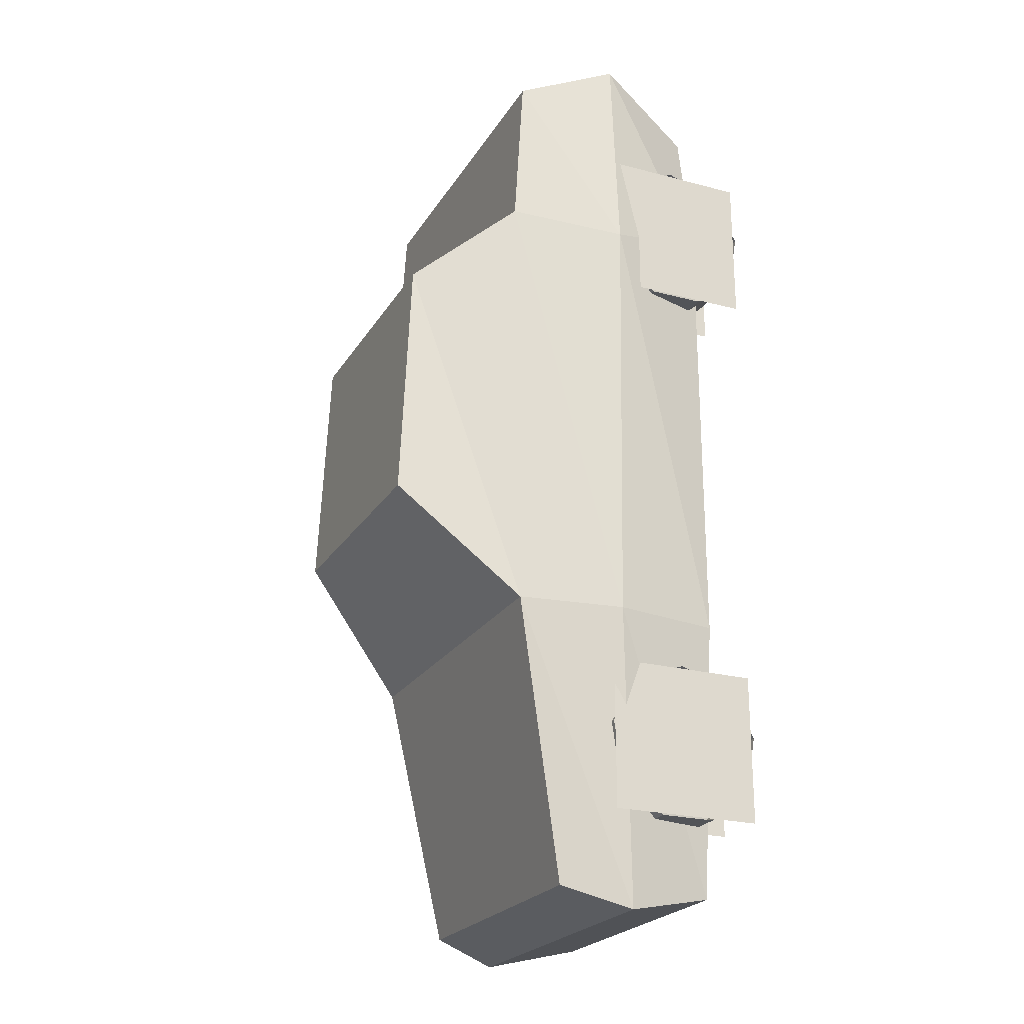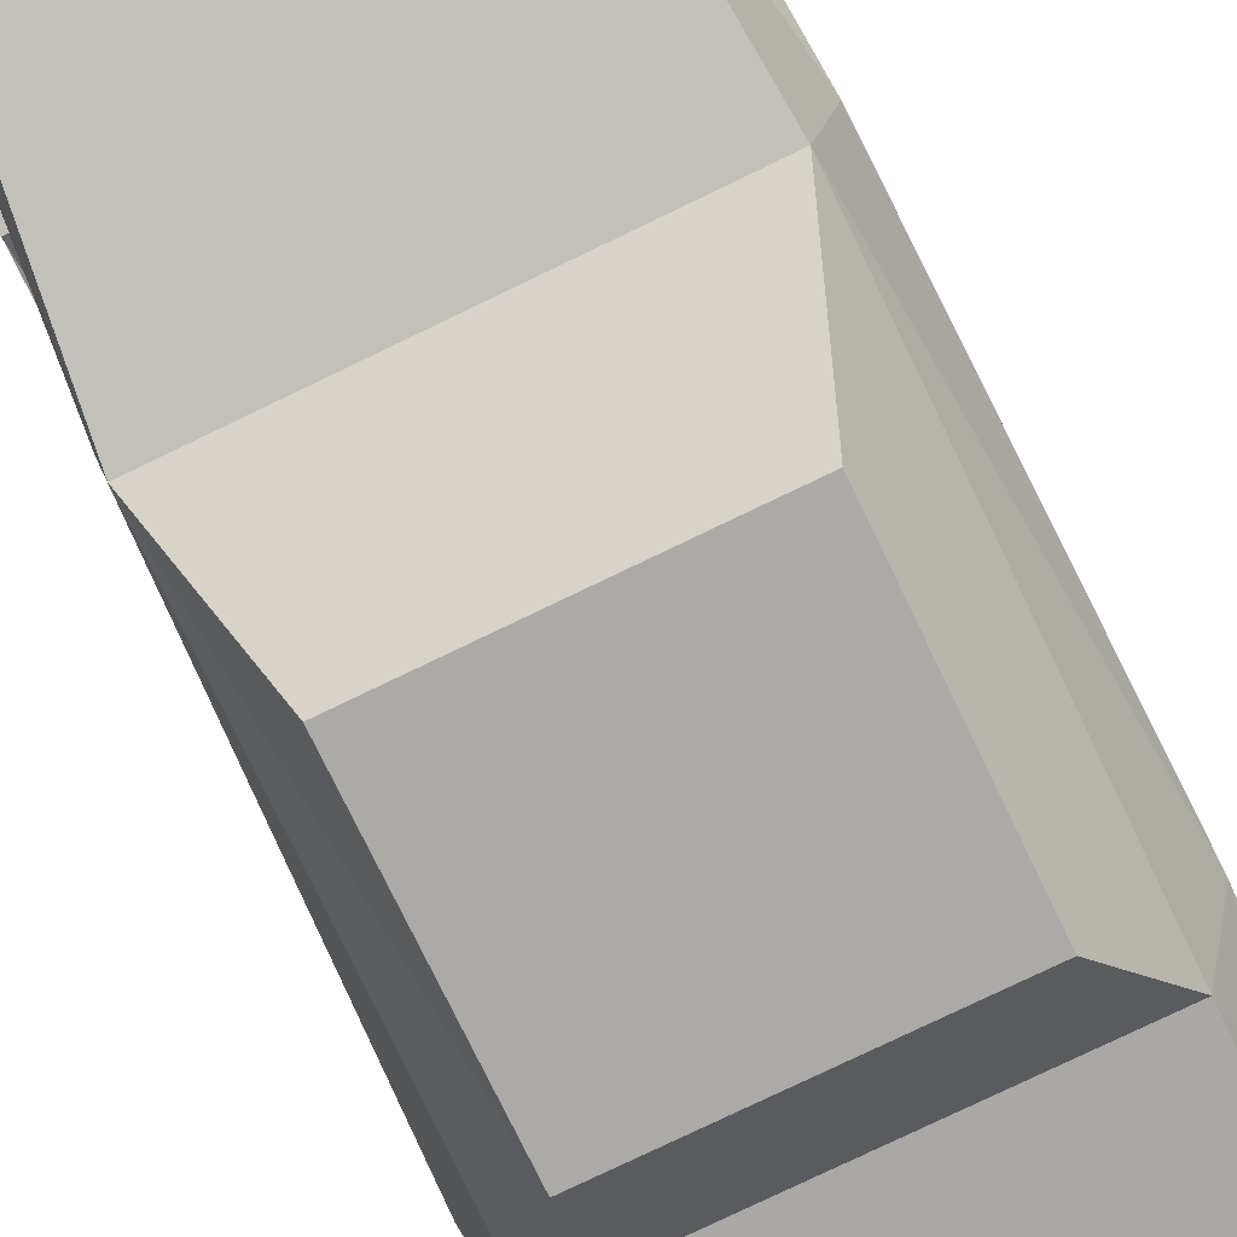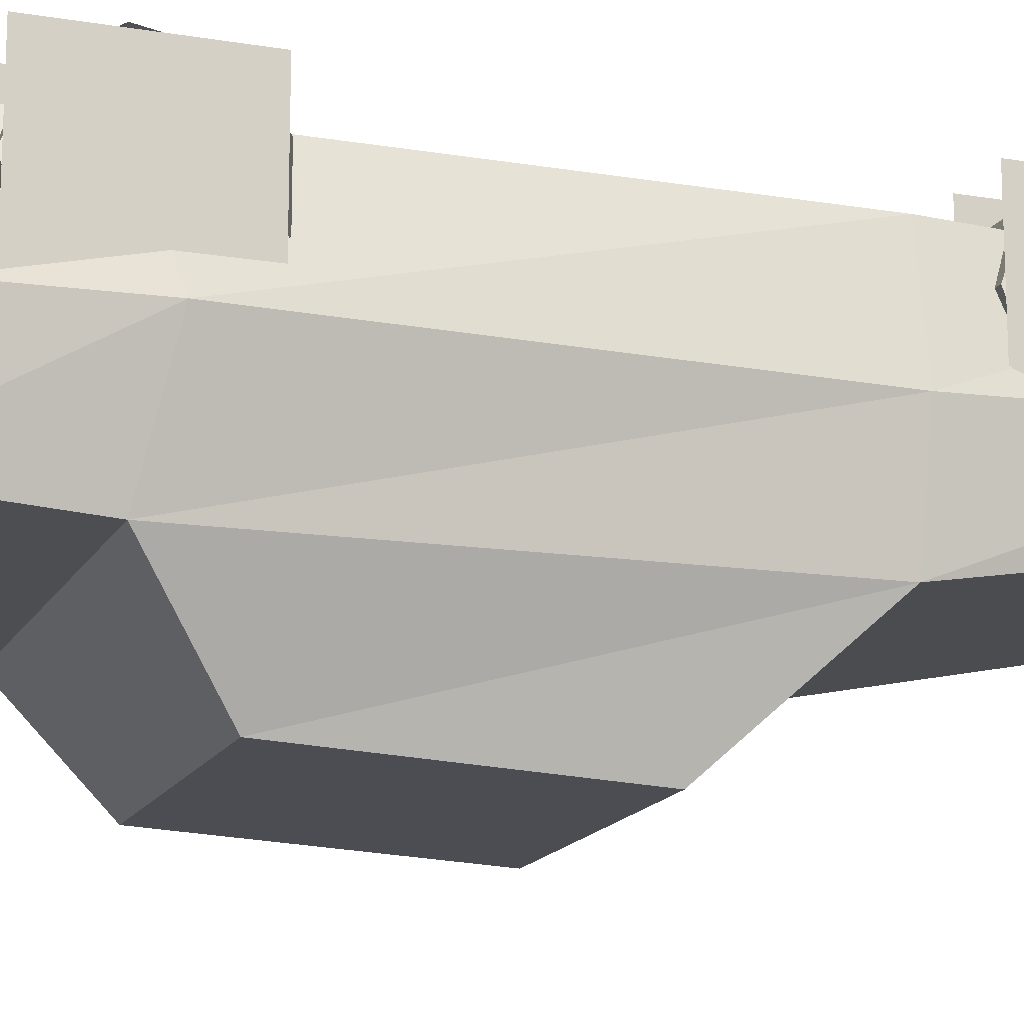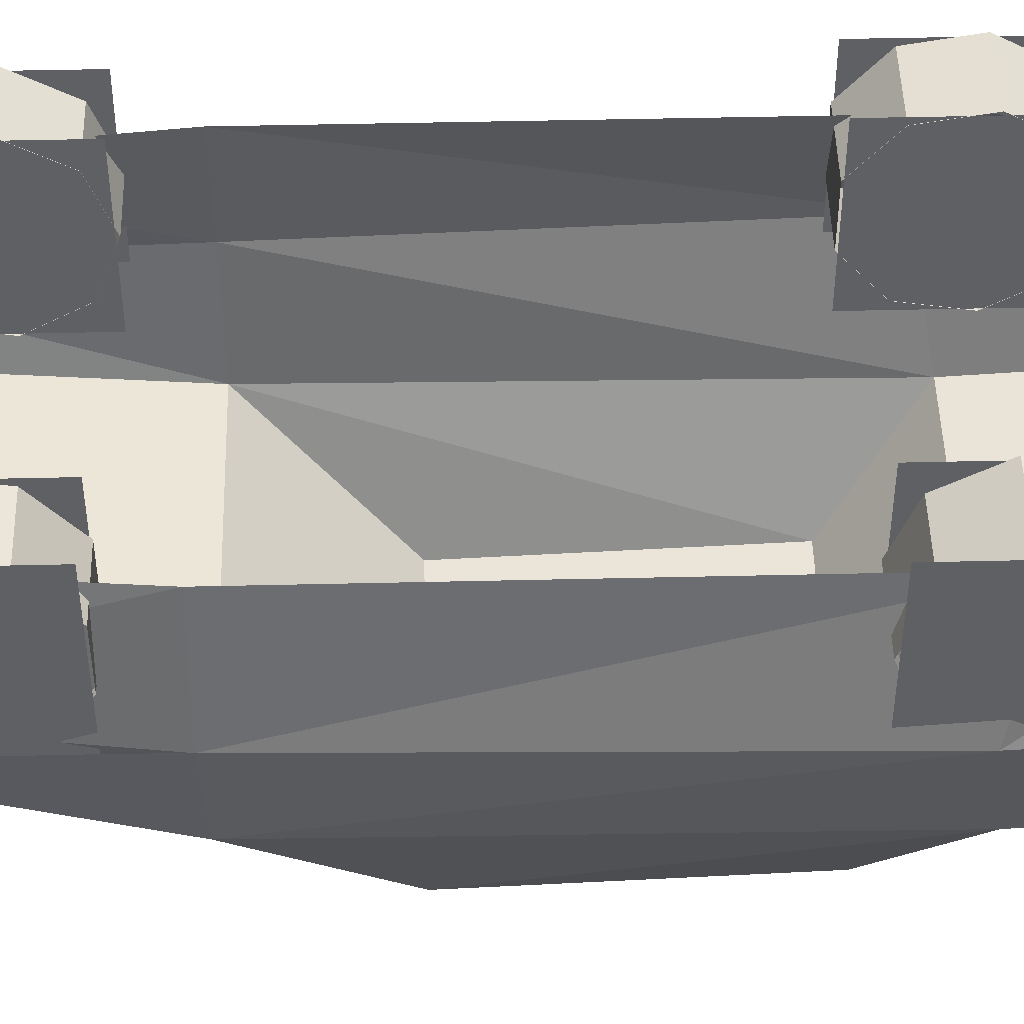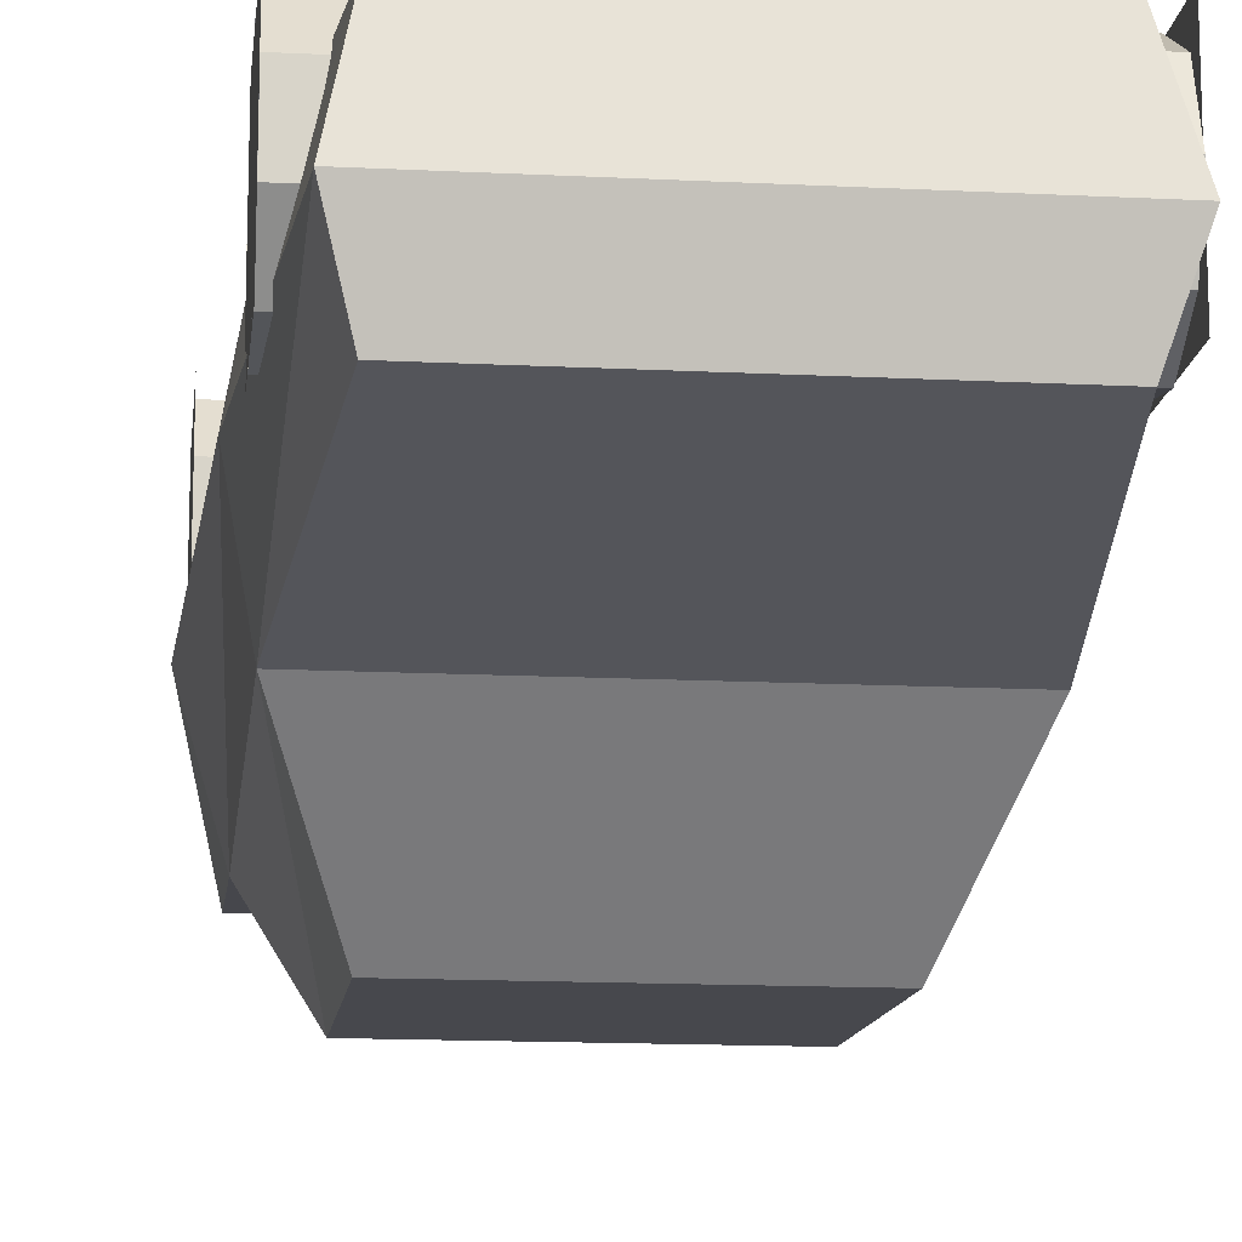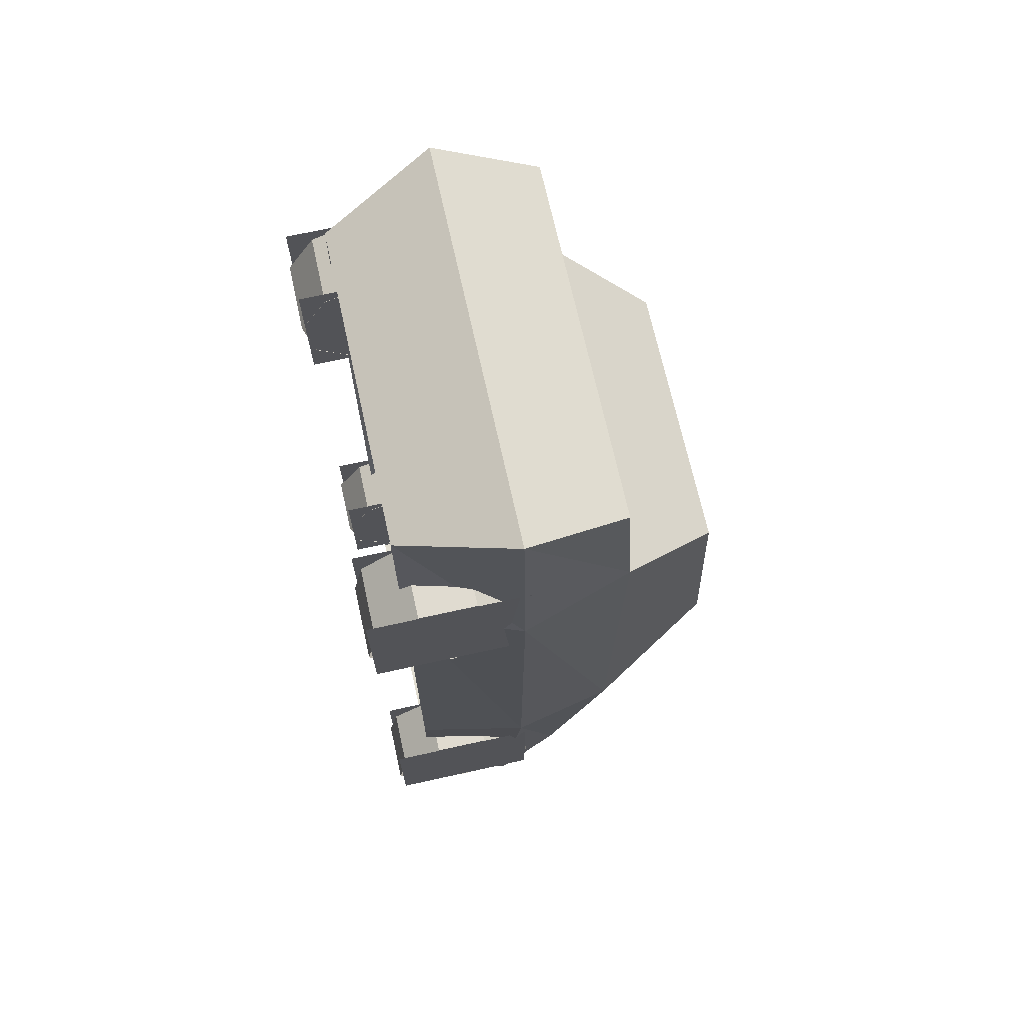
<metadata>
{"format":"obj","ext":"obj","renderer":"f3d","projection":"perspective","resolution":1024,"background":"white","views":[{"elev":-23.3,"azim":-114.0,"up":"+Y"},{"elev":-78.2,"azim":25.7,"up":"+Z"},{"elev":-15.5,"azim":-109.7,"up":"+Z"},{"elev":47.4,"azim":88.5,"up":"+Z"},{"elev":-14.3,"azim":-6.4,"up":"+Z"},{"elev":70.0,"azim":77.5,"up":"+Y"}]}
</metadata>
<code>
o m1532
v -0.1561 0.419 0.1334
v 0.1595 0.419 0.1334
v -0.1819 0.2684 0.1334
v 0.1797 0.2684 0.1334
v -0.1819 -0.1919 0.1334
v 0.1797 -0.1919 0.1334
v -0.1535 -0.4695 0.1334
v 0.1558 -0.4695 0.1334
v -0.1819 0.419 -0.07847
v 0.1797 0.419 -0.07847
v -0.1819 0.2581 -0.08824
v 0.1797 0.2581 -0.08824
v -0.1819 -0.1899 -0.08258
v 0.1797 -0.1899 -0.08258
v -0.1535 -0.4687 -0.0286
v 0.1558 -0.4687 -0.0286
v -0.2008 0.4599 0.02261
v 0.2018 0.4599 0.02261
v 0.2115 0.243 0.02261
v 0.2018 -0.1919 0.02261
v 0.178 -0.4901 0.04083
v -0.1724 -0.4901 0.04083
v -0.2008 -0.1919 0.02261
v -0.2158 0.2375 0.02261
v -0.1319 0.1822 -0.1862
v 0.1327 0.1822 -0.1862
v 0.1327 -0.06847 -0.1974
v -0.1319 -0.06847 -0.1974
v -0.13 -0.2417 0.09423
v -0.13 -0.2607 0.04212
v -0.13 -0.3087 0.01439
v -0.13 -0.3633 0.02402
v -0.13 -0.399 0.0665
v -0.13 -0.399 0.122
v -0.13 -0.3633 0.1644
v -0.13 -0.3087 0.1741
v -0.13 -0.2607 0.1463
v -0.1914 -0.2417 0.09423
v -0.1914 -0.2607 0.04212
v -0.1914 -0.3087 0.01439
v -0.1914 -0.3633 0.02402
v -0.1914 -0.399 0.0665
v -0.1914 -0.399 0.122
v -0.1914 -0.3633 0.1644
v -0.1914 -0.3087 0.1741
v -0.1914 -0.2607 0.1463
v -0.1914 -0.2447 0.0161
v -0.1914 -0.3972 0.0161
v -0.1914 -0.3972 0.1707
v -0.1914 -0.2447 0.1707
v -0.1303 -0.2447 0.0161
v -0.1303 -0.3972 0.0161
v -0.1303 -0.3972 0.1707
v -0.1303 -0.2447 0.1707
v 0.1354 0.1809 0.09423
v 0.1354 0.1999 0.04212
v 0.1353 0.2479 0.01439
v 0.1353 0.3025 0.02402
v 0.1353 0.3382 0.0665
v 0.1353 0.3382 0.122
v 0.1353 0.3025 0.1644
v 0.1353 0.2479 0.1741
v 0.1354 0.1999 0.1463
v 0.2059 0.181 0.09423
v 0.2059 0.1999 0.04212
v 0.2059 0.248 0.01439
v 0.2058 0.3026 0.02402
v 0.2058 0.3382 0.0665
v 0.2058 0.3382 0.122
v 0.2058 0.3026 0.1644
v 0.2059 0.248 0.1741
v 0.2059 0.1999 0.1463
v 0.2059 0.1839 0.0161
v 0.2058 0.3365 0.0161
v 0.2058 0.3365 0.1707
v 0.2059 0.1839 0.1707
v 0.1357 0.1839 0.0161
v 0.1356 0.3364 0.0161
v 0.1356 0.3364 0.1707
v 0.1357 0.1839 0.1707
v -0.1366 0.3382 0.09423
v -0.1366 0.3192 0.04212
v -0.1366 0.2712 0.01439
v -0.1366 0.2166 0.02402
v -0.1366 0.181 0.0665
v -0.1366 0.181 0.122
v -0.1366 0.2166 0.1644
v -0.1366 0.2712 0.1741
v -0.1366 0.3192 0.1463
v -0.2072 0.3382 0.09423
v -0.2072 0.3192 0.04212
v -0.2072 0.2712 0.01439
v -0.2072 0.2166 0.02402
v -0.2072 0.181 0.0665
v -0.2072 0.181 0.122
v -0.2072 0.2166 0.1644
v -0.2072 0.2712 0.1741
v -0.2072 0.3192 0.1463
v -0.2072 0.3353 0.0161
v -0.2072 0.1827 0.0161
v -0.2072 0.1827 0.1707
v -0.2072 0.3353 0.1707
v -0.1369 0.3353 0.0161
v -0.1369 0.1827 0.0161
v -0.1369 0.1827 0.1707
v -0.1369 0.3353 0.1707
v 0.1346 -0.399 0.09423
v 0.1346 -0.38 0.04212
v 0.1346 -0.332 0.01439
v 0.1346 -0.2774 0.02402
v 0.1346 -0.2417 0.0665
v 0.1346 -0.2417 0.122
v 0.1346 -0.2774 0.1644
v 0.1346 -0.332 0.1741
v 0.1346 -0.38 0.1463
v 0.196 -0.399 0.09423
v 0.196 -0.38 0.04212
v 0.1959 -0.332 0.01439
v 0.1959 -0.2774 0.02402
v 0.1959 -0.2417 0.0665
v 0.1959 -0.2417 0.122
v 0.1959 -0.2774 0.1644
v 0.1959 -0.332 0.1741
v 0.196 -0.38 0.1463
v 0.196 -0.3961 0.0161
v 0.1959 -0.2435 0.0161
v 0.1959 -0.2435 0.1707
v 0.196 -0.3961 0.1707
v 0.1349 -0.3961 0.0161
v 0.1348 -0.2435 0.0161
v 0.1348 -0.2435 0.1707
v 0.1349 -0.3961 0.1707
f 2 4 19
f 19 18 2
f 4 6 20
f 20 19 4
f 6 8 21
f 21 20 6
f 18 19 12
f 12 10 18
f 19 20 14
f 14 12 19
f 20 21 16
f 16 14 20
f 7 5 23
f 23 22 7
f 5 3 24
f 24 23 5
f 3 1 17
f 17 24 3
f 22 23 13
f 13 15 22
f 23 24 11
f 11 13 23
f 24 17 9
f 9 11 24
f 12 14 27
f 27 26 12
f 13 11 25
f 25 28 13
f 14 13 28
f 28 27 14
f 13 14 16
f 16 15 13
f 8 7 22
f 22 21 8
f 21 22 15
f 15 16 21
f 25 26 27
f 27 28 25
f 11 12 26
f 26 25 11
f 9 10 12
f 12 11 9
f 1 2 18
f 18 17 1
f 17 18 10
f 10 9 17
f 29 39 38
f 29 30 39
f 30 40 39
f 30 31 40
f 31 41 40
f 31 32 41
f 32 42 41
f 32 33 42
f 33 43 42
f 33 34 43
f 34 44 43
f 34 35 44
f 35 45 44
f 35 36 45
f 36 46 45
f 36 37 46
f 37 38 46
f 37 29 38
f 49 50 47
f 48 49 47
f 54 51 53
f 53 51 52
f 55 65 64
f 55 56 65
f 56 66 65
f 56 57 66
f 57 67 66
f 57 58 67
f 58 68 67
f 58 59 68
f 59 69 68
f 59 60 69
f 60 70 69
f 60 61 70
f 61 71 70
f 61 62 71
f 62 72 71
f 62 63 72
f 63 64 72
f 63 55 64
f 75 76 73
f 74 75 73
f 80 77 79
f 79 77 78
f 81 91 90
f 81 82 91
f 82 92 91
f 82 83 92
f 83 93 92
f 83 84 93
f 84 94 93
f 84 85 94
f 85 95 94
f 85 86 95
f 86 96 95
f 86 87 96
f 87 97 96
f 87 88 97
f 88 98 97
f 88 89 98
f 89 90 98
f 89 81 90
f 101 102 99
f 100 101 99
f 106 103 105
f 105 103 104
f 107 117 116
f 107 108 117
f 108 118 117
f 108 109 118
f 109 119 118
f 109 110 119
f 110 120 119
f 110 111 120
f 111 121 120
f 111 112 121
f 112 122 121
f 112 113 122
f 113 123 122
f 113 114 123
f 114 124 123
f 114 115 124
f 115 116 124
f 115 107 116
f 127 128 125
f 126 127 125
f 132 129 131
f 131 129 130

</code>
